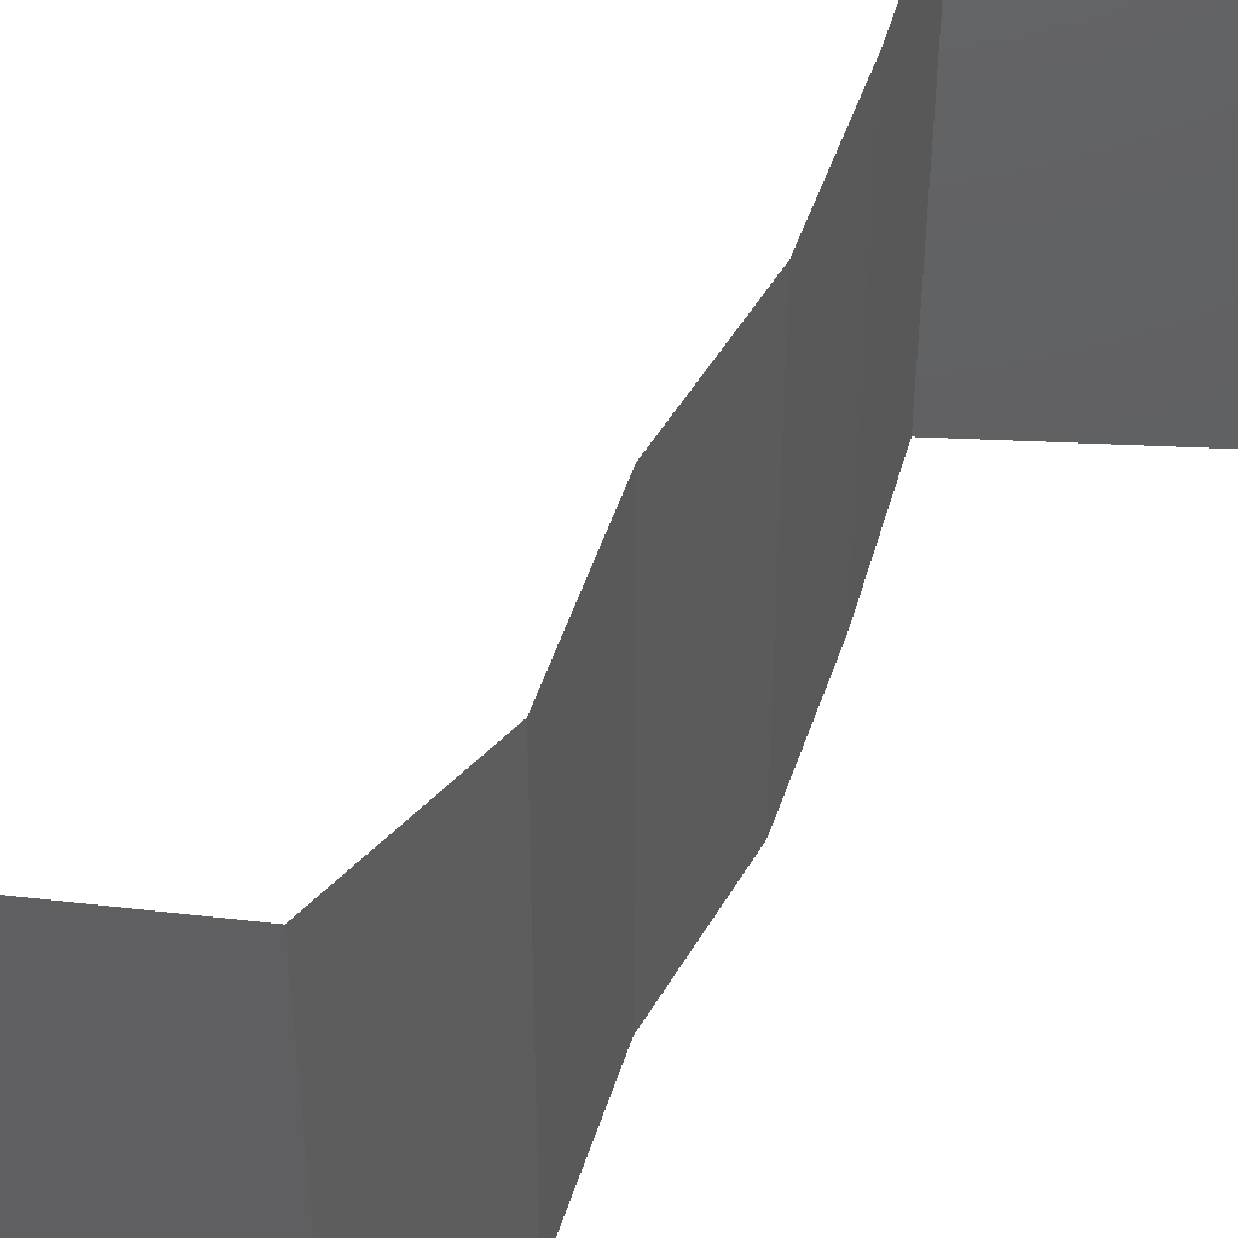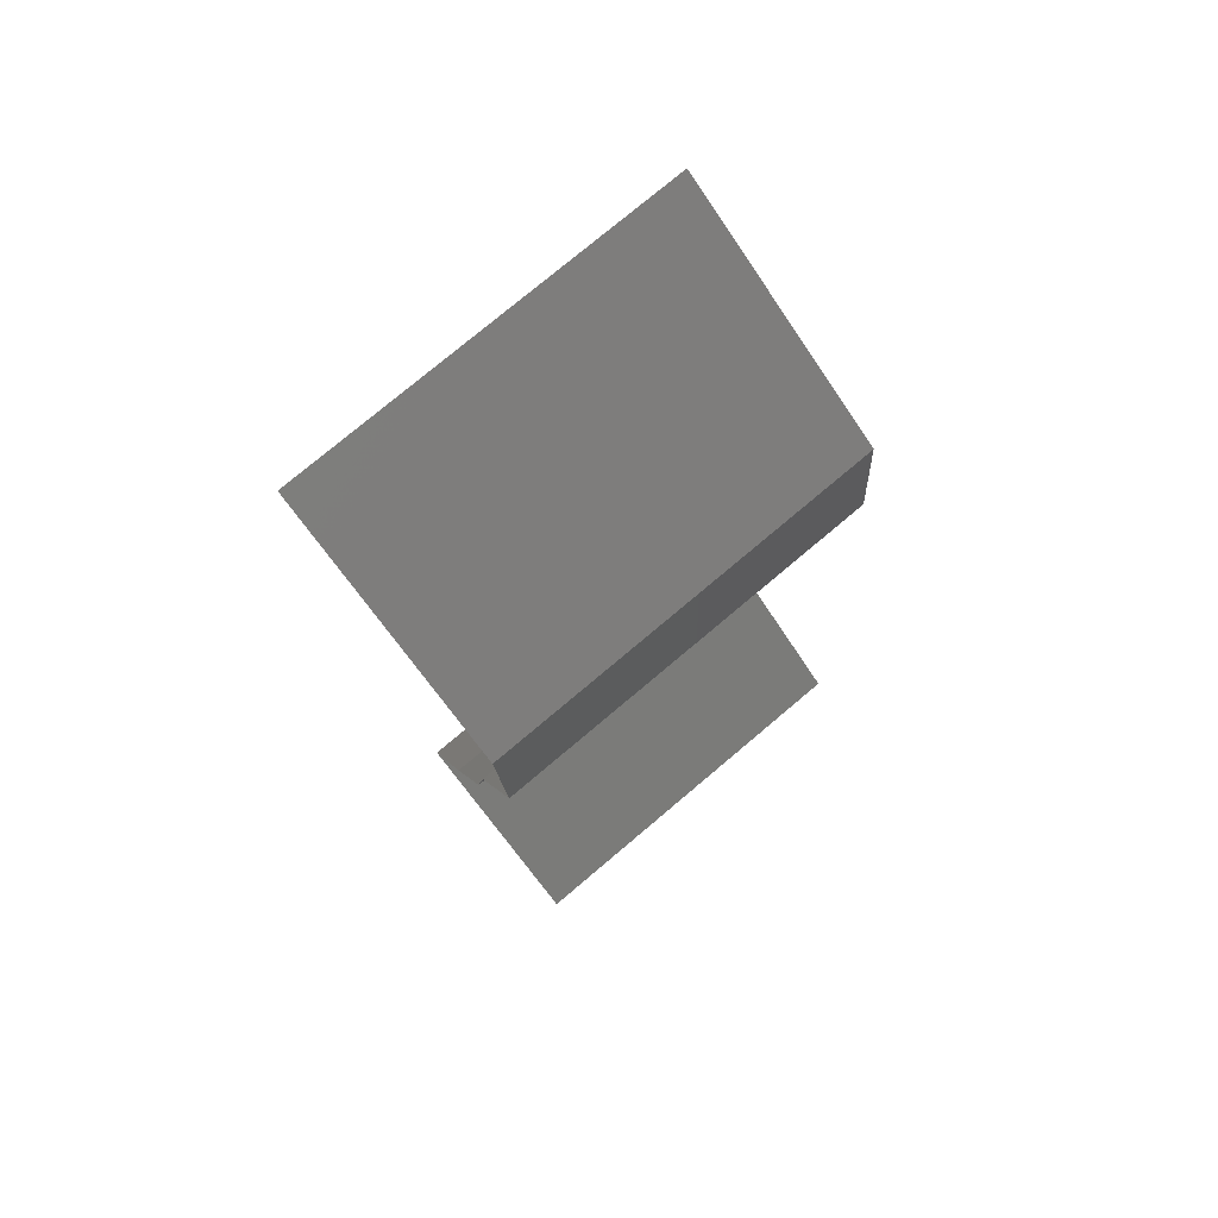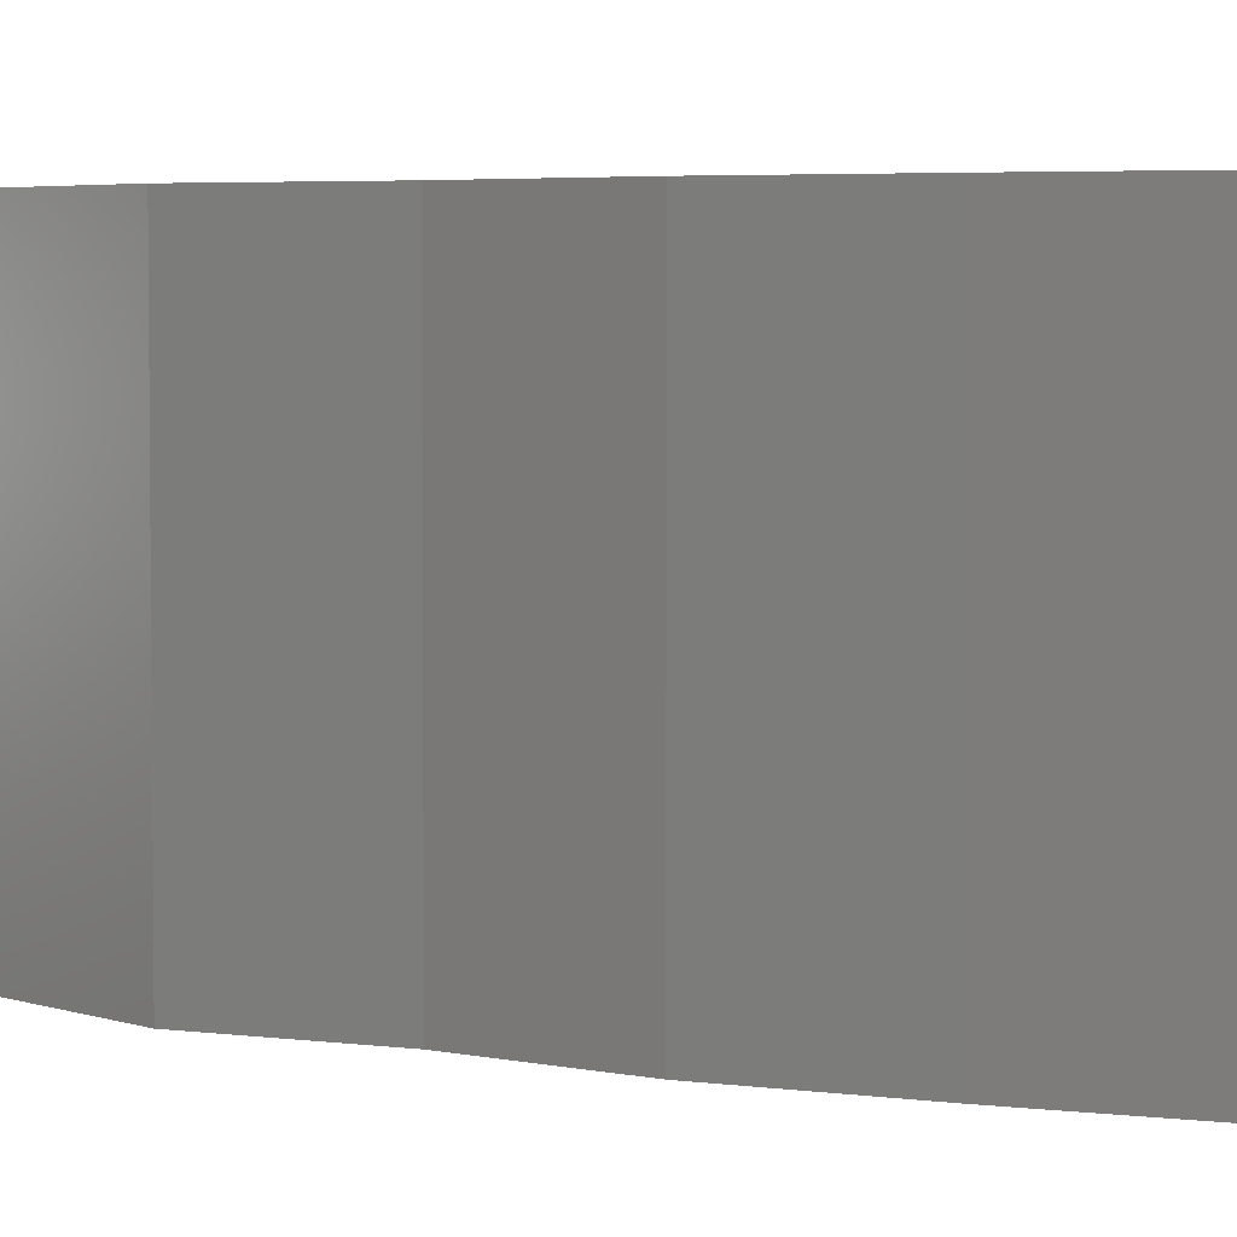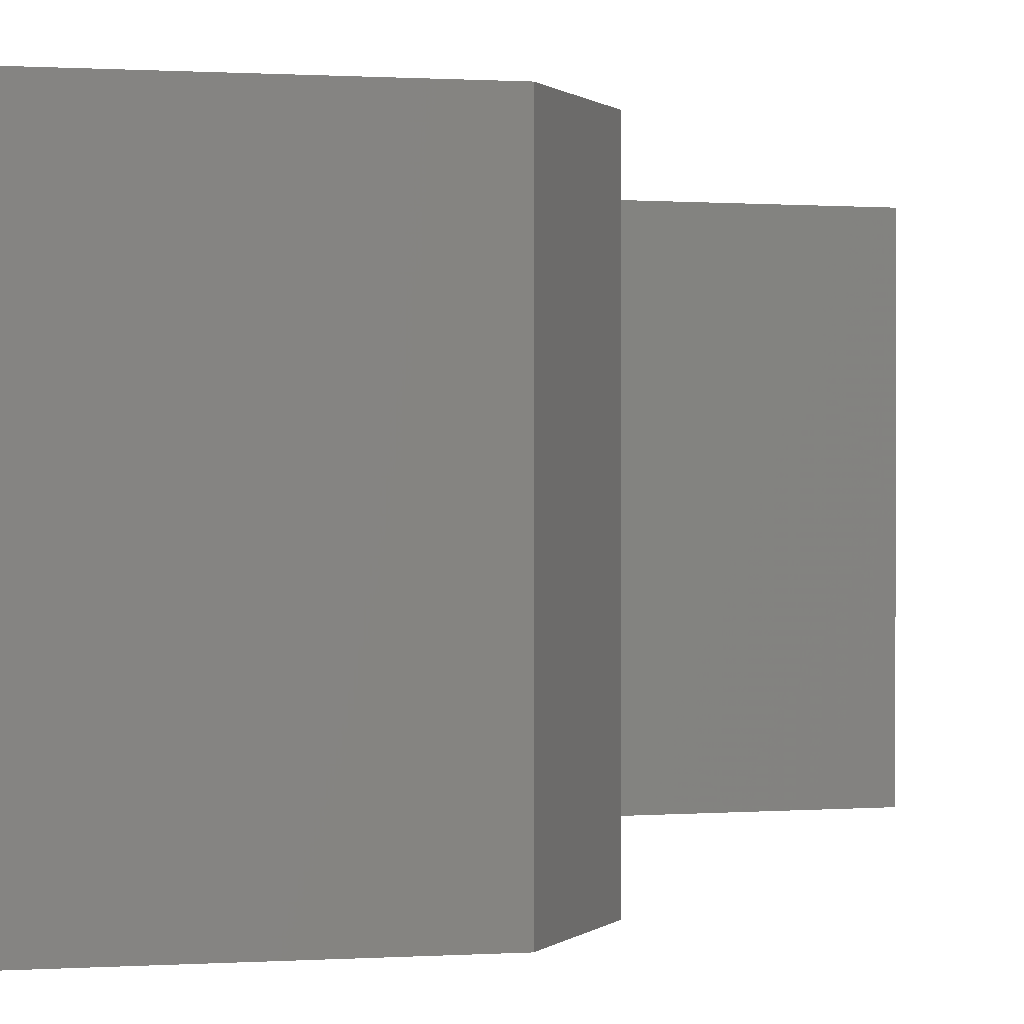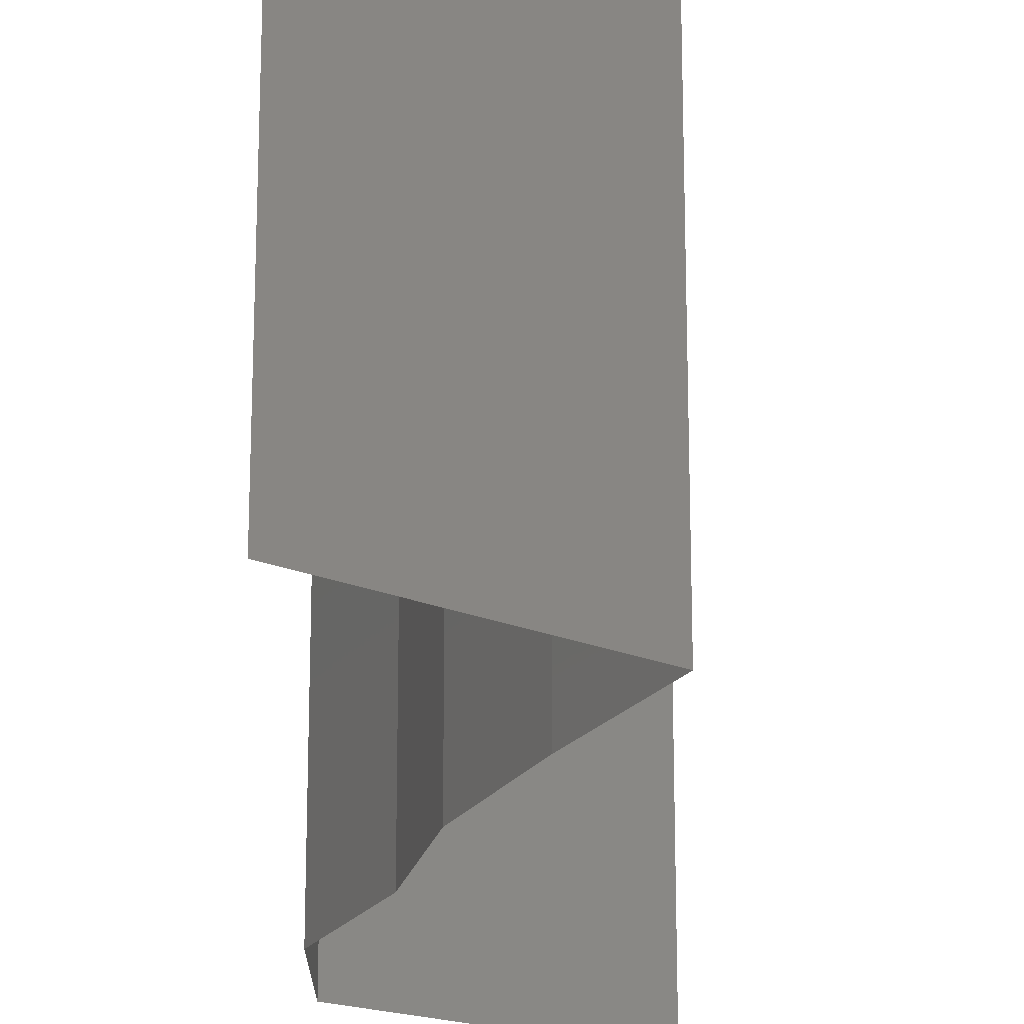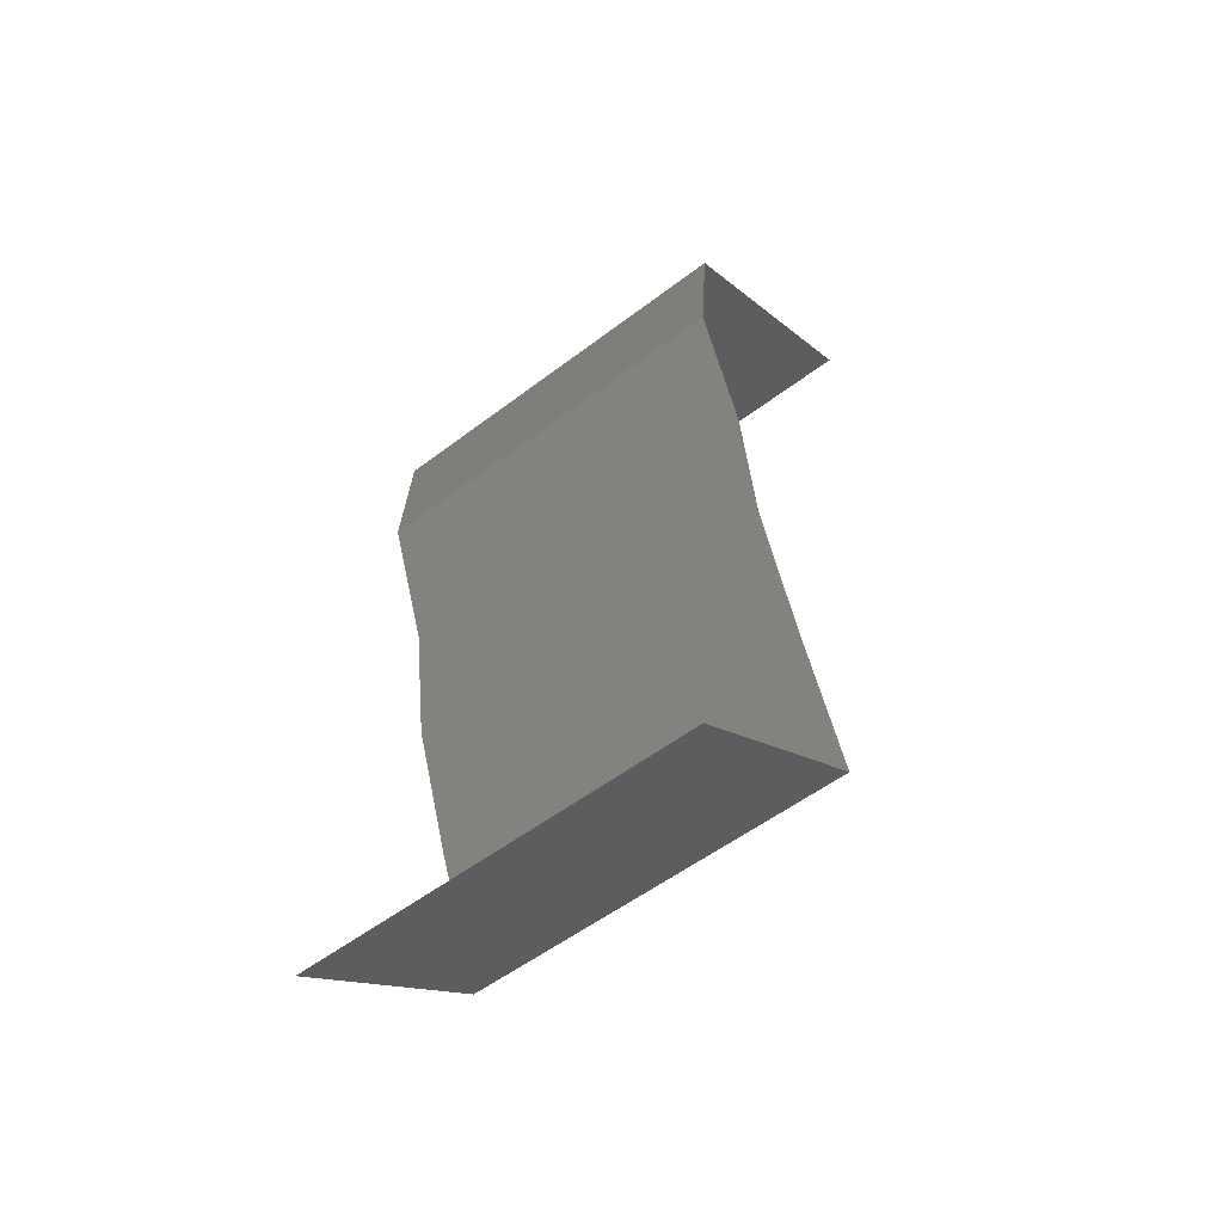
<metadata>
{"format":"stl","ext":"stl","renderer":"f3d","projection":"perspective","resolution":1024,"background":"white","views":[{"elev":48.8,"azim":-143.2,"up":"+Z"},{"elev":77.1,"azim":-130.1,"up":"+Y"},{"elev":4.2,"azim":-46.6,"up":"+Z"},{"elev":0.4,"azim":-165.8,"up":"+Z"},{"elev":-20.4,"azim":-4.2,"up":"+Z"},{"elev":-54.7,"azim":-51.2,"up":"+Y"}]}
</metadata>
<code>
# stl→obj: 43 verts, 62 faces
v 0.0234 0.04731 0
v 0.0234 0.04731 0.01
v 0.0276 0.04968 0.005
v 0.0354 0.05407 0.02
v 0.0354 0.05407 0.01
v 0.0312 0.05171 0.015
v 0.0234 0.04731 0.02
v 0.02736 0.04954 0.015
v 0.0354 0.05407 0
v 0.03144 0.05184 0.005
v 0.0294 0.05069 0
v 0.0294 0.05069 0.02
v 0.0294 0.05069 0.01
v 0.02285 0.04055 0.01
v 0.02313 0.04393 0.015
v 0.02285 0.04055 0
v 0.02313 0.04393 0.005
v 0.02285 0.04055 0.02
v 0.02522 0.03379 0.01
v 0.02404 0.03717 0.005
v 0.02522 0.03379 0.02
v 0.02404 0.03717 0.015
v 0.02522 0.03379 0
v 0.02615 0.02704 0.01
v 0.02569 0.03042 0.005
v 0.02569 0.03042 0.015
v 0.02615 0.02704 0.02
v 0.02615 0.02704 0
v 0.02842 0.02028 0.02
v 0.02728 0.02366 0.015
v 0.02842 0.02028 0.01
v 0.02728 0.02366 0.005
v 0.02842 0.02028 0
v 0.03104 0.01352 0.01
v 0.02973 0.0169 0.005
v 0.02973 0.0169 0.015
v 0.03104 0.01352 0
v 0.03104 0.01352 0.02
v 0.02097 0.006759 0.01
v 0.02601 0.01014 0.02
v 0.02601 0.01014 0
v 0.02097 0.006759 0
v 0.02097 0.006759 0.02
f 1 2 3
f 4 5 6
f 2 7 8
f 5 9 10
f 11 1 3
f 12 4 6
f 9 11 10
f 7 12 8
f 11 3 10
f 12 6 8
f 10 3 13
f 8 6 13
f 5 10 13
f 6 5 13
f 3 2 13
f 2 8 13
f 2 14 15
f 1 16 17
f 18 7 15
f 14 2 17
f 2 1 17
f 7 2 15
f 16 14 17
f 14 18 15
f 19 14 20
f 21 18 22
f 14 19 22
f 16 23 20
f 14 16 20
f 18 14 22
f 23 19 20
f 19 21 22
f 24 19 25
f 19 24 26
f 27 21 26
f 23 28 25
f 19 23 25
f 21 19 26
f 28 24 25
f 24 27 26
f 29 27 30
f 31 24 32
f 28 33 32
f 24 31 30
f 24 28 32
f 27 24 30
f 33 31 32
f 31 29 30
f 34 31 35
f 31 34 36
f 33 37 35
f 38 29 36
f 31 33 35
f 29 31 36
f 37 34 35
f 34 38 36
f 39 40 34
f 41 39 34
f 41 34 37
f 34 40 38
f 39 41 42
f 40 39 43

</code>
